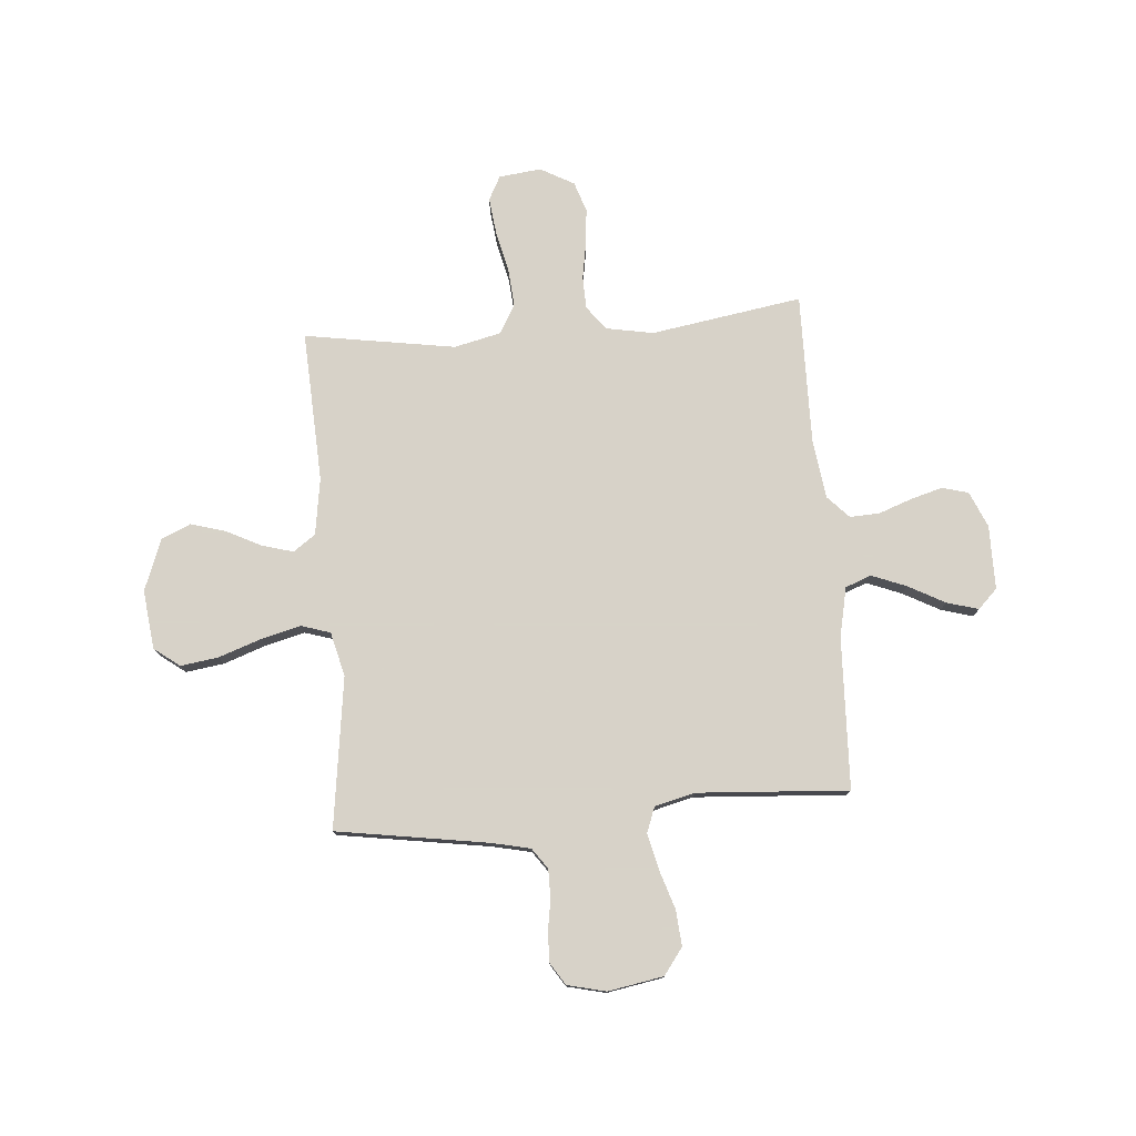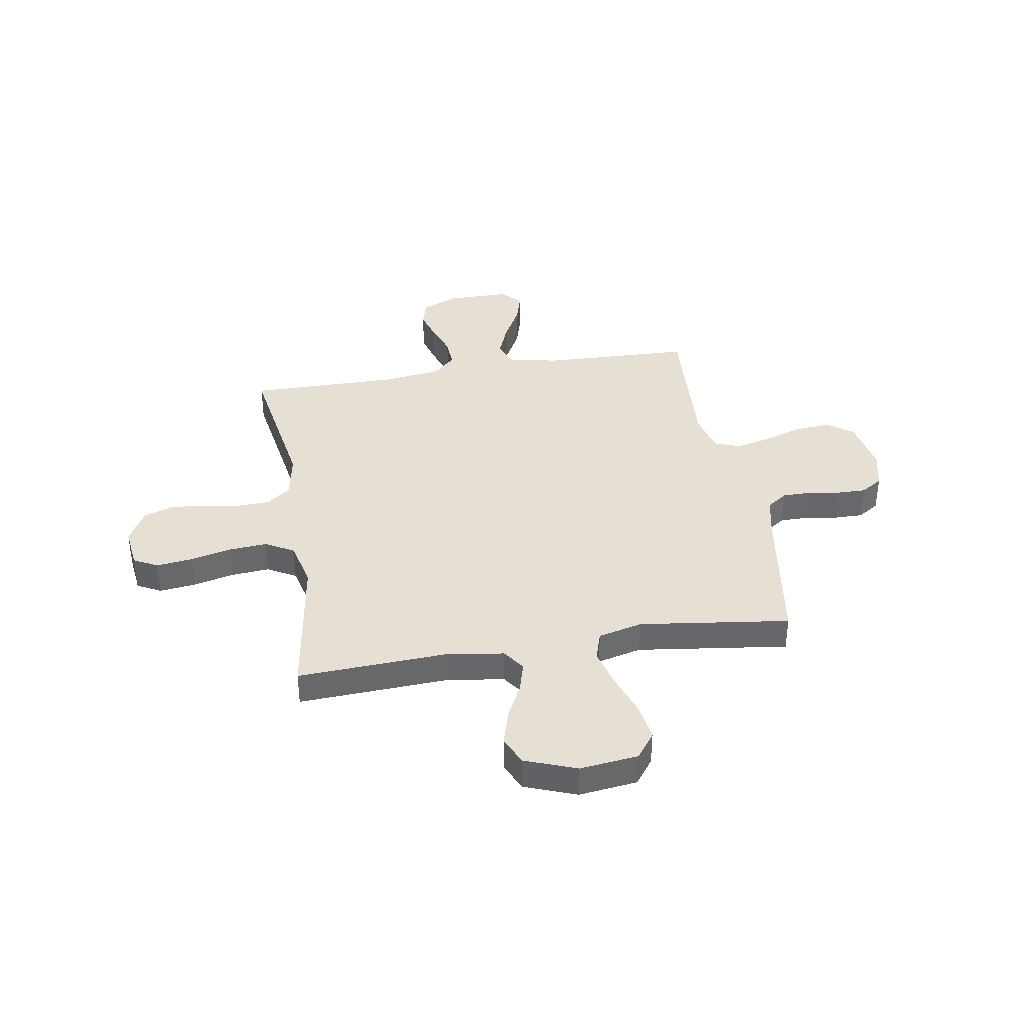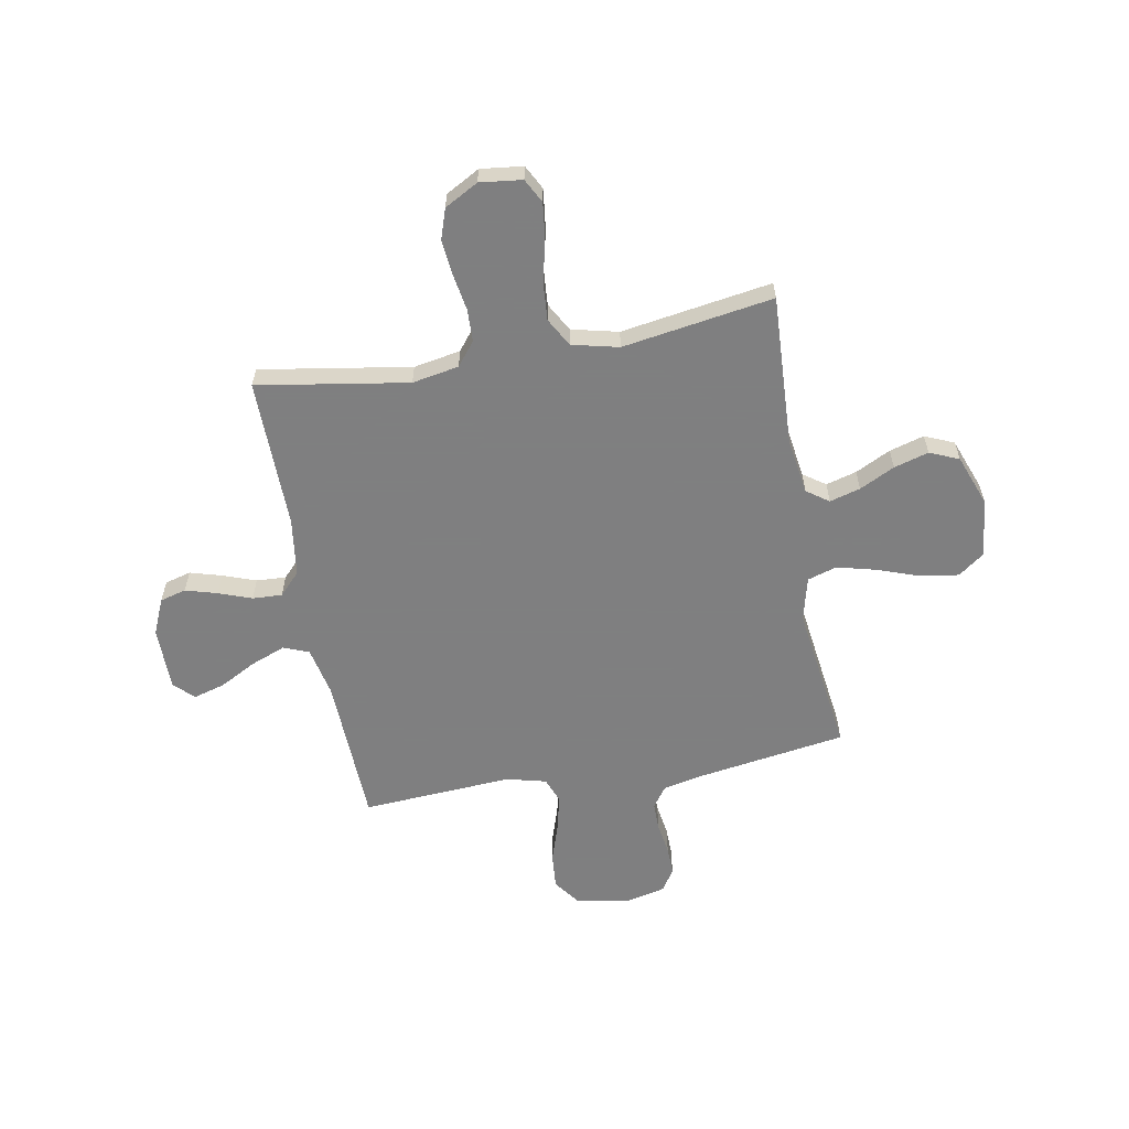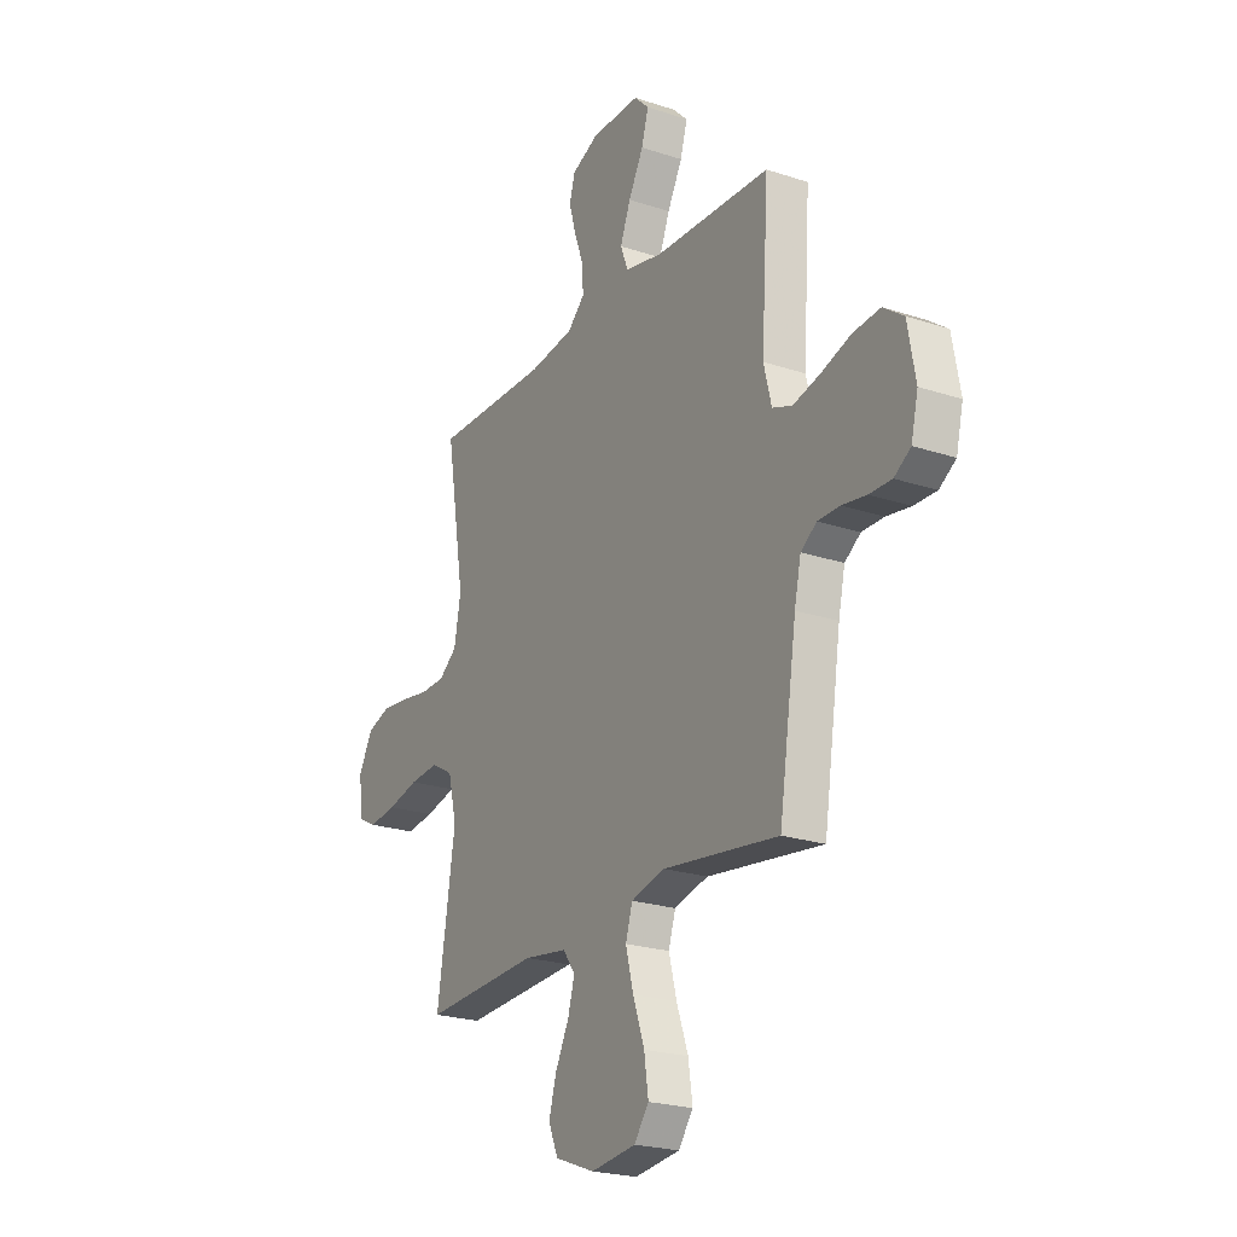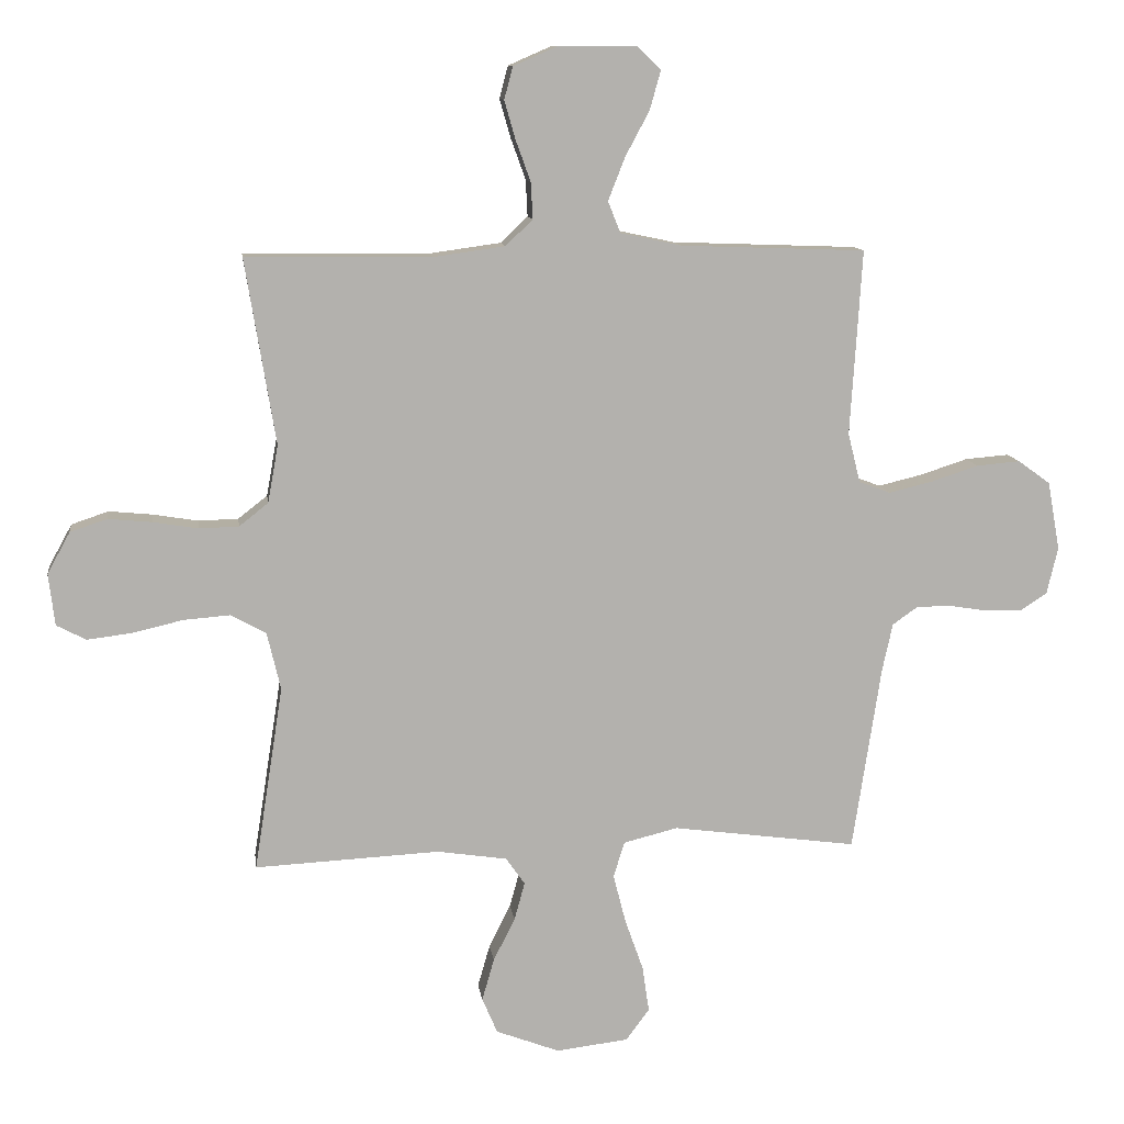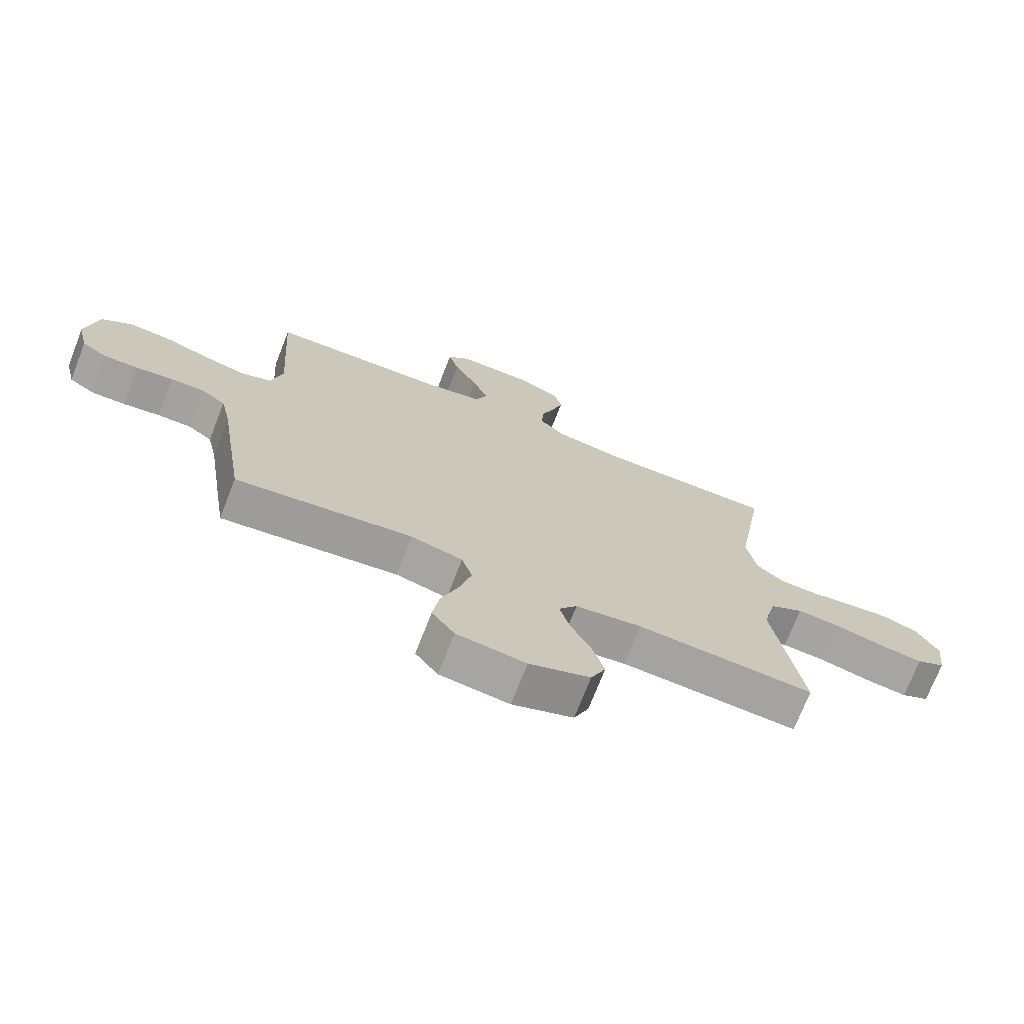
<metadata>
{"format":"obj","ext":"obj","renderer":"f3d","projection":"perspective","resolution":1024,"background":"white","views":[{"elev":77.3,"azim":-94.5,"up":"+Y"},{"elev":38.1,"azim":170.5,"up":"+Y"},{"elev":-59.9,"azim":100.3,"up":"+Y"},{"elev":-22.8,"azim":-119.6,"up":"+Z"},{"elev":11.1,"azim":172.5,"up":"+Z"},{"elev":-72.4,"azim":-21.4,"up":"+Z"}]}
</metadata>
<code>
v 0.5 0.07 -0.5
v 0.2 0.07 -0.485
v 0.087 0.07 -0.502
v 0.056 0.07 -0.546
v 0.073 0.07 -0.607
v 0.108 0.07 -0.677
v 0.128 0.07 -0.746
v 0.103 0.07 -0.804
v 0 0.07 -0.843
v -0.117 0.07 -0.829
v -0.155 0.07 -0.778
v -0.144 0.07 -0.703
v -0.114 0.07 -0.618
v -0.094 0.07 -0.54
v -0.112 0.07 -0.482
v -0.2 0.07 -0.46
v -0.5 0.07 -0.5
v -0.546 0.07 -0.2
v -0.563 0.07 -0.122
v -0.604 0.07 -0.093
v -0.661 0.07 -0.093
v -0.724 0.07 -0.103
v -0.782 0.07 -0.104
v -0.825 0.07 -0.076
v -0.843 0.07 0
v -0.823 0.07 0.111
v -0.771 0.07 0.149
v -0.7 0.07 0.143
v -0.623 0.07 0.118
v -0.552 0.07 0.101
v -0.501 0.07 0.12
v -0.481 0.07 0.2
v -0.5 0.07 0.5
v -0.2 0.07 0.511
v -0.101 0.07 0.532
v -0.081 0.07 0.583
v -0.108 0.07 0.652
v -0.147 0.07 0.725
v -0.165 0.07 0.788
v -0.127 0.07 0.826
v 0 0.07 0.826
v 0.071 0.07 0.795
v 0.085 0.07 0.743
v 0.067 0.07 0.68
v 0.043 0.07 0.614
v 0.04 0.07 0.555
v 0.084 0.07 0.513
v 0.2 0.07 0.497
v 0.5 0.07 0.5
v 0.451 0.07 0.2
v 0.468 0.07 0.107
v 0.515 0.07 0.07
v 0.579 0.07 0.068
v 0.652 0.07 0.08
v 0.723 0.07 0.087
v 0.783 0.07 0.067
v 0.82 0.07 0
v 0.81 0.07 -0.084
v 0.762 0.07 -0.109
v 0.689 0.07 -0.1
v 0.608 0.07 -0.081
v 0.532 0.07 -0.075
v 0.475 0.07 -0.107
v 0.453 0.07 -0.2
v 0.5 0 -0.5
v 0.2 0 -0.485
v 0.087 0 -0.502
v 0.056 0 -0.546
v 0.073 0 -0.607
v 0.108 0 -0.677
v 0.128 0 -0.746
v 0.103 0 -0.804
v 0 0 -0.843
v -0.117 0 -0.829
v -0.155 0 -0.778
v -0.144 0 -0.703
v -0.114 0 -0.618
v -0.094 0 -0.54
v -0.112 0 -0.482
v -0.2 0 -0.46
v -0.5 0 -0.5
v -0.546 0 -0.2
v -0.563 0 -0.122
v -0.604 0 -0.093
v -0.661 0 -0.093
v -0.724 0 -0.103
v -0.782 0 -0.104
v -0.825 0 -0.076
v -0.843 0 0
v -0.823 0 0.111
v -0.771 0 0.149
v -0.7 0 0.143
v -0.623 0 0.118
v -0.552 0 0.101
v -0.501 0 0.12
v -0.481 0 0.2
v -0.5 0 0.5
v -0.2 0 0.511
v -0.101 0 0.532
v -0.081 0 0.583
v -0.108 0 0.652
v -0.147 0 0.725
v -0.165 0 0.788
v -0.127 0 0.826
v 0 0 0.826
v 0.071 0 0.795
v 0.085 0 0.743
v 0.067 0 0.68
v 0.043 0 0.614
v 0.04 0 0.555
v 0.084 0 0.513
v 0.2 0 0.497
v 0.5 0 0.5
v 0.451 0 0.2
v 0.468 0 0.107
v 0.515 0 0.07
v 0.579 0 0.068
v 0.652 0 0.08
v 0.723 0 0.087
v 0.783 0 0.067
v 0.82 0 0
v 0.81 0 -0.084
v 0.762 0 -0.109
v 0.689 0 -0.1
v 0.608 0 -0.081
v 0.532 0 -0.075
v 0.475 0 -0.107
v 0.453 0 -0.2
f 59 60 61
f 58 59 61
f 57 58 61
f 56 57 61
f 55 56 61
f 54 55 61
f 53 54 61
f 52 53 61 62
f 51 52 62 63
f 48 49 50
f 51 63 64
f 50 51 64
f 48 50 64
f 47 48 64
f 43 44 45
f 42 43 45
f 41 42 45
f 40 41 45
f 39 40 45
f 38 39 45
f 37 38 45
f 36 37 45 46
f 64 1 2
f 47 64 2
f 46 47 2
f 36 46 2
f 35 36 2
f 27 28 29
f 26 27 29
f 25 26 29
f 24 25 29
f 23 24 29
f 22 23 29
f 21 22 29
f 20 21 29 30
f 19 20 30 31
f 16 17 18
f 18 19 31
f 16 18 31
f 15 16 31
f 11 12 13
f 10 11 13
f 9 10 13
f 8 9 13
f 7 8 13
f 6 7 13
f 5 6 13
f 4 5 13 14
f 3 4 14 15
f 15 31 32
f 3 15 32
f 2 3 32
f 35 2 32
f 34 35 32
f 32 33 34
f 125 124 123
f 125 123 122
f 125 122 121
f 125 121 120
f 125 120 119
f 125 119 118
f 125 118 117
f 126 125 117 116
f 127 126 116 115
f 114 113 112
f 128 127 115
f 128 115 114
f 128 114 112
f 128 112 111
f 109 108 107
f 109 107 106
f 109 106 105
f 109 105 104
f 109 104 103
f 109 103 102
f 109 102 101
f 110 109 101 100
f 66 65 128
f 66 128 111
f 66 111 110
f 66 110 100
f 66 100 99
f 93 92 91
f 93 91 90
f 93 90 89
f 93 89 88
f 93 88 87
f 93 87 86
f 93 86 85
f 94 93 85 84
f 95 94 84 83
f 82 81 80
f 95 83 82
f 95 82 80
f 95 80 79
f 77 76 75
f 77 75 74
f 77 74 73
f 77 73 72
f 77 72 71
f 77 71 70
f 77 70 69
f 78 77 69 68
f 79 78 68 67
f 96 95 79
f 96 79 67
f 96 67 66
f 96 66 99
f 96 99 98
f 98 97 96
f 1 65 66 2
f 2 66 67 3
f 3 67 68 4
f 4 68 69 5
f 5 69 70 6
f 6 70 71 7
f 7 71 72 8
f 8 72 73 9
f 9 73 74 10
f 10 74 75 11
f 11 75 76 12
f 12 76 77 13
f 13 77 78 14
f 14 78 79 15
f 15 79 80 16
f 16 80 81 17
f 17 81 82 18
f 18 82 83 19
f 19 83 84 20
f 20 84 85 21
f 21 85 86 22
f 22 86 87 23
f 23 87 88 24
f 24 88 89 25
f 25 89 90 26
f 26 90 91 27
f 27 91 92 28
f 28 92 93 29
f 29 93 94 30
f 30 94 95 31
f 31 95 96 32
f 32 96 97 33
f 33 97 98 34
f 34 98 99 35
f 35 99 100 36
f 36 100 101 37
f 37 101 102 38
f 38 102 103 39
f 39 103 104 40
f 40 104 105 41
f 41 105 106 42
f 42 106 107 43
f 43 107 108 44
f 44 108 109 45
f 45 109 110 46
f 46 110 111 47
f 47 111 112 48
f 48 112 113 49
f 49 113 114 50
f 50 114 115 51
f 51 115 116 52
f 52 116 117 53
f 53 117 118 54
f 54 118 119 55
f 55 119 120 56
f 56 120 121 57
f 57 121 122 58
f 58 122 123 59
f 59 123 124 60
f 60 124 125 61
f 61 125 126 62
f 62 126 127 63
f 63 127 128 64
f 64 128 65 1

</code>
